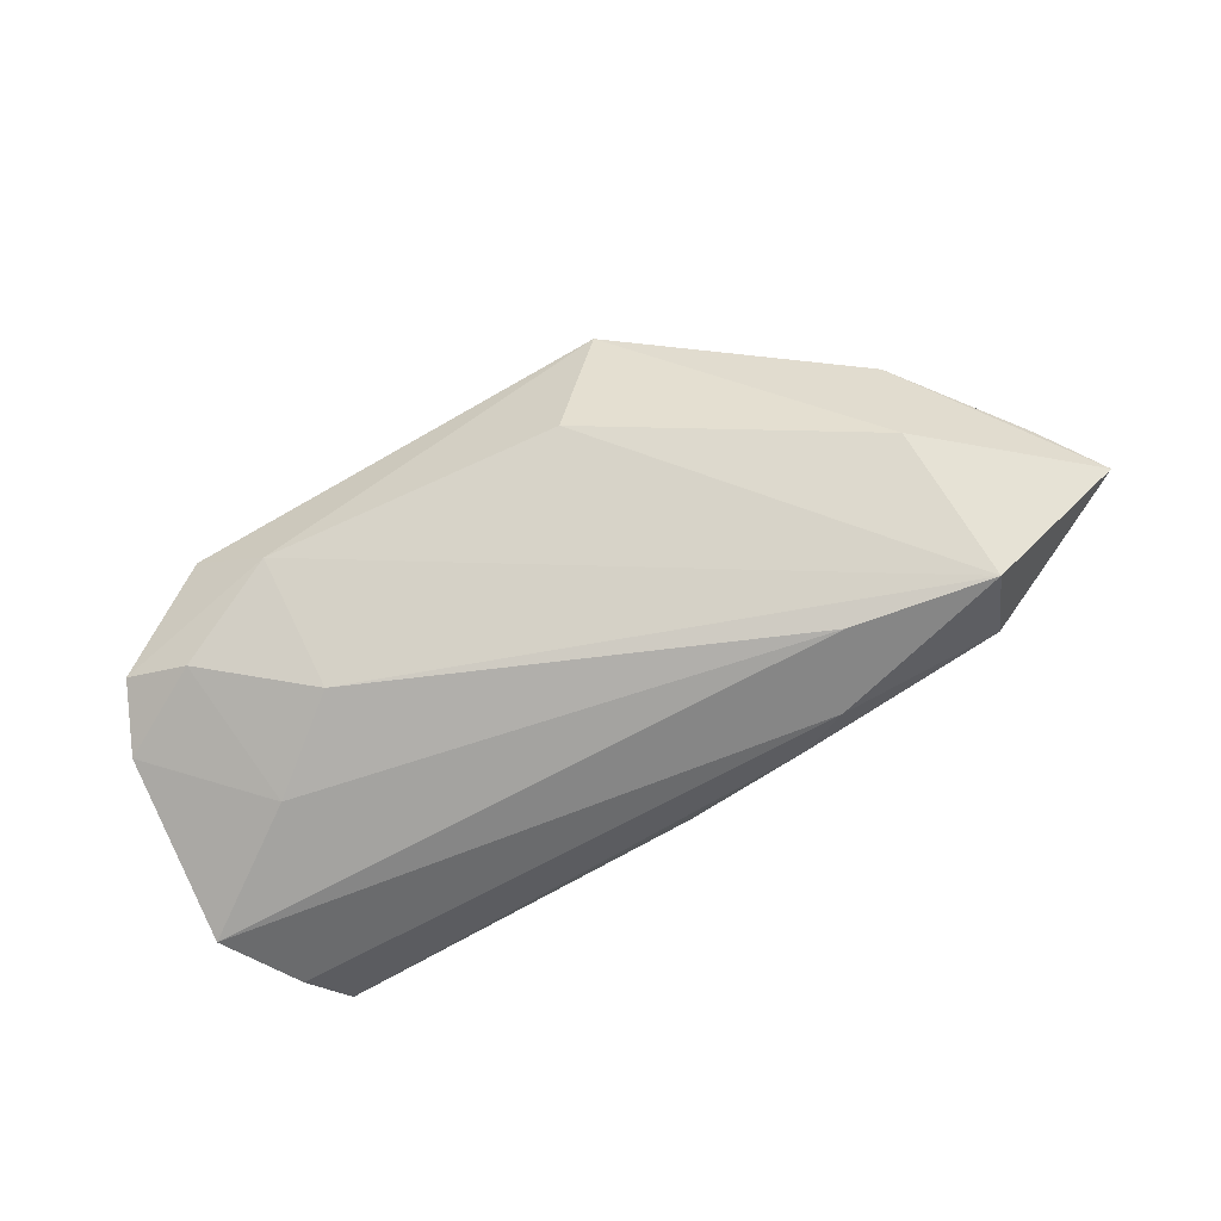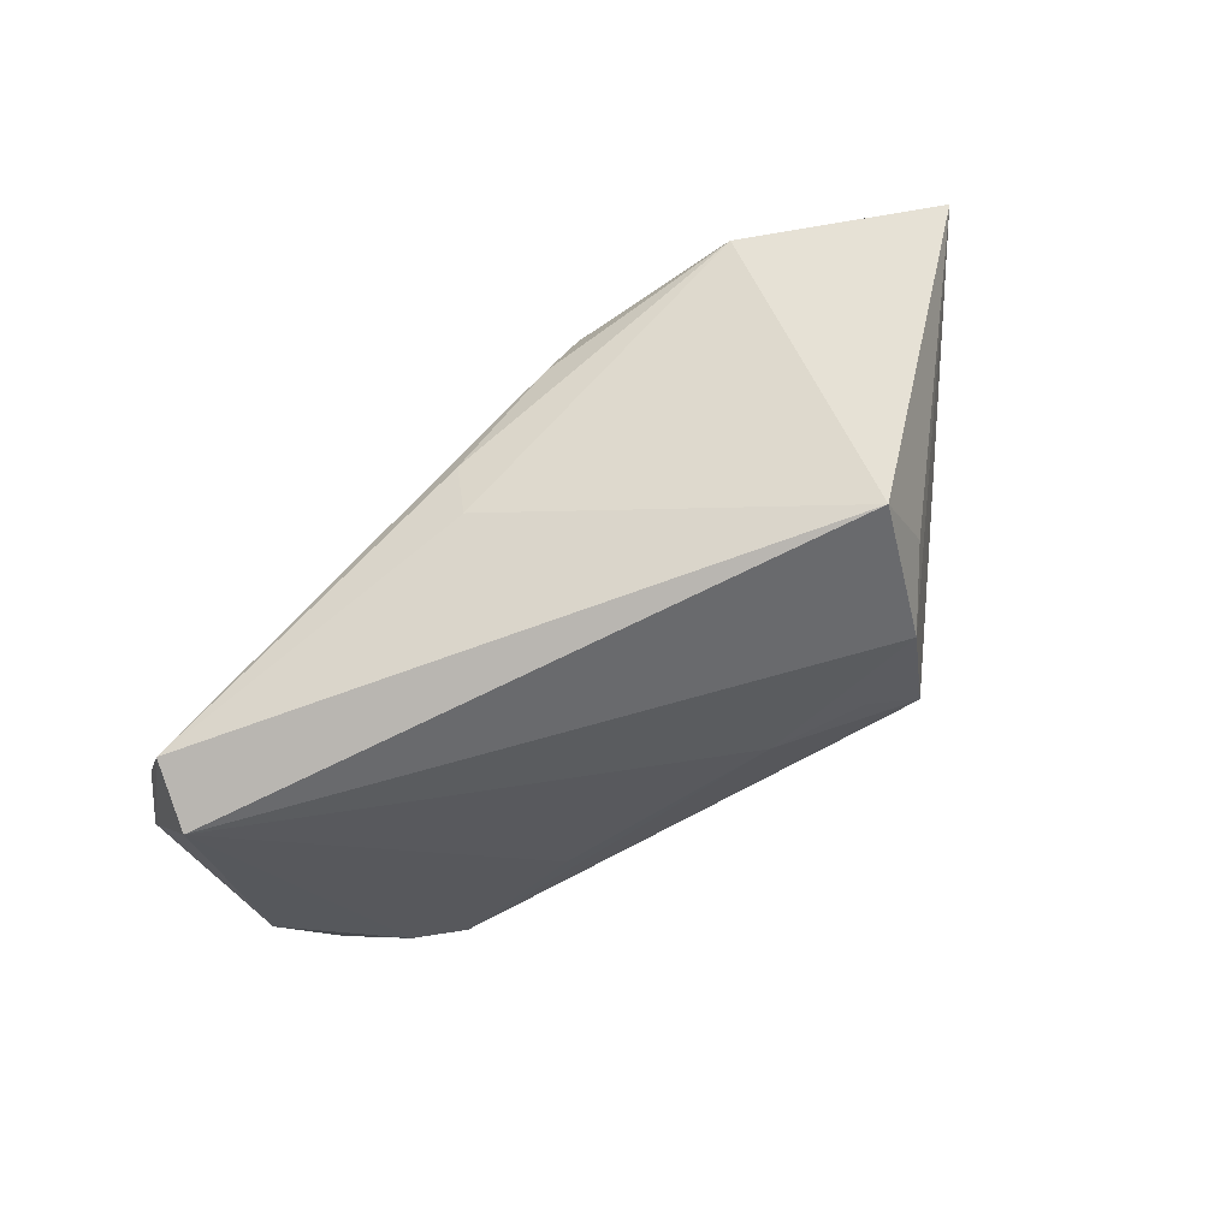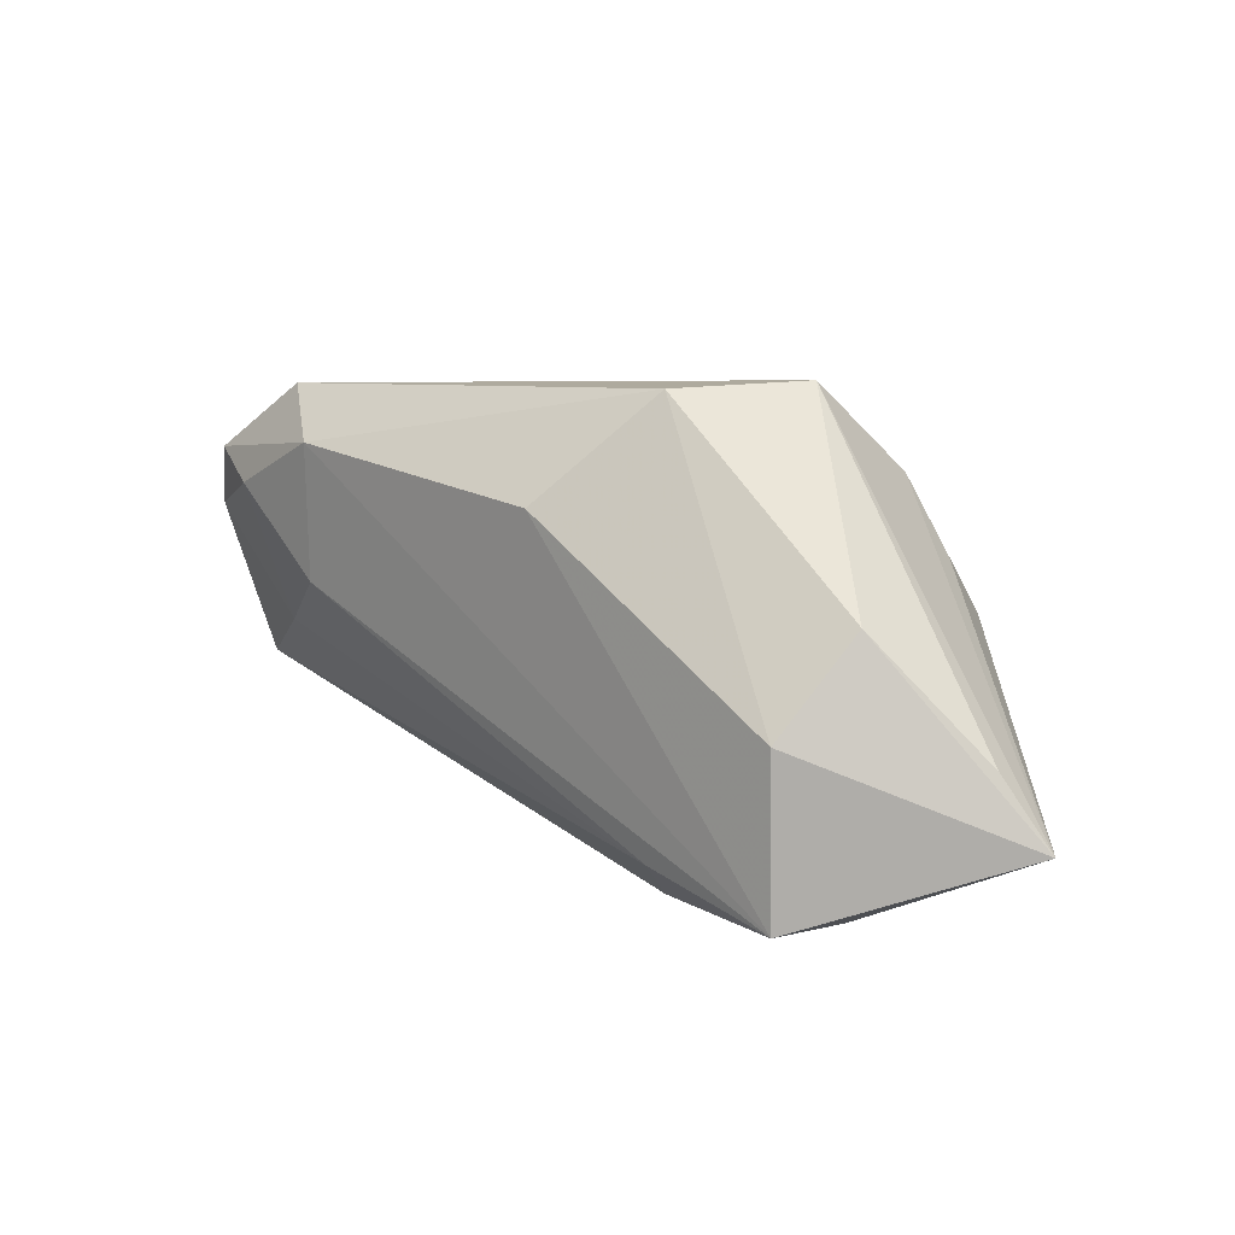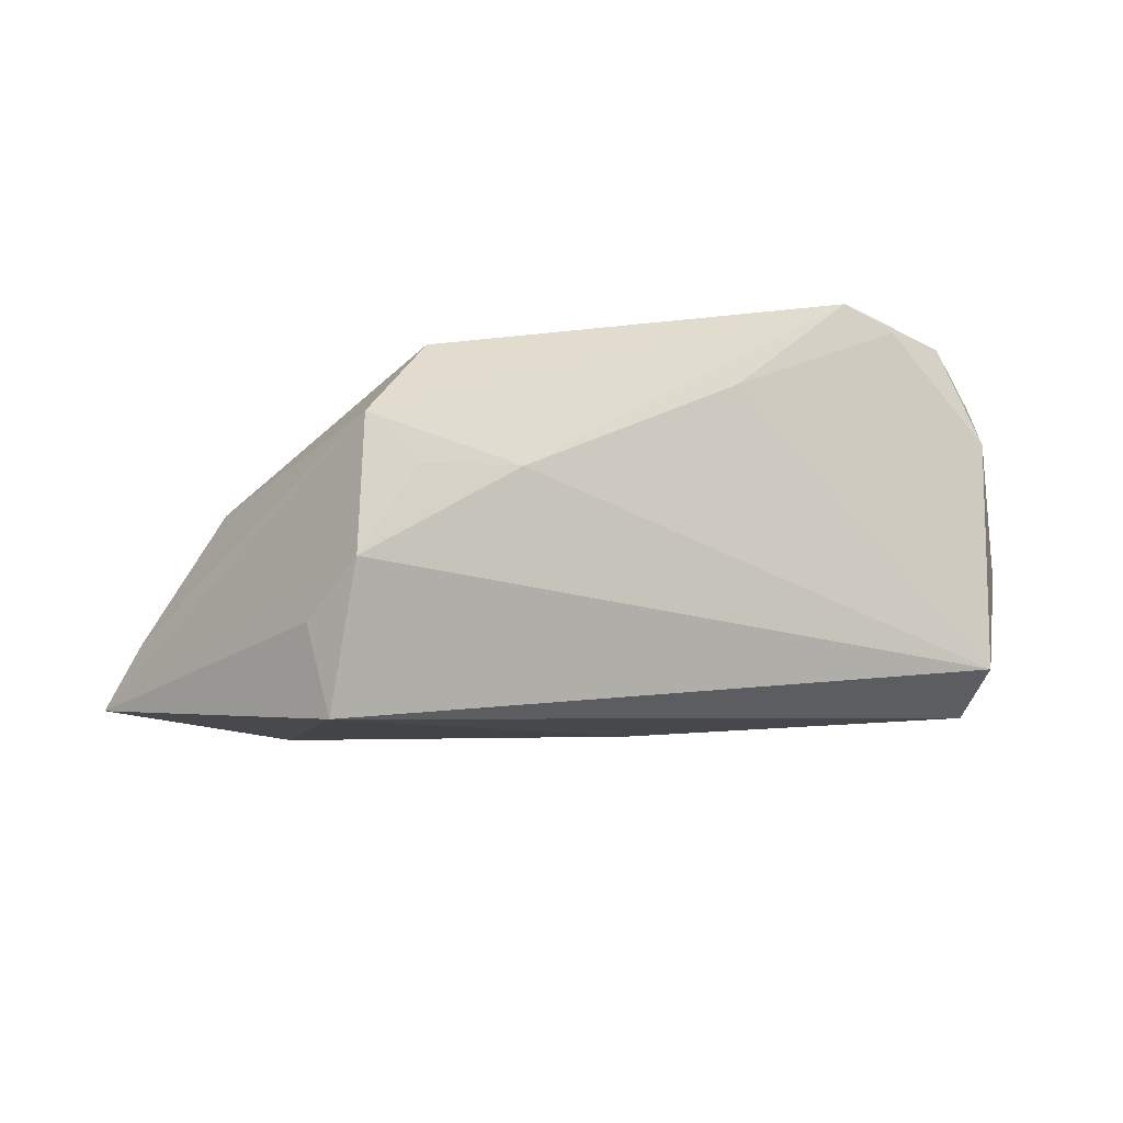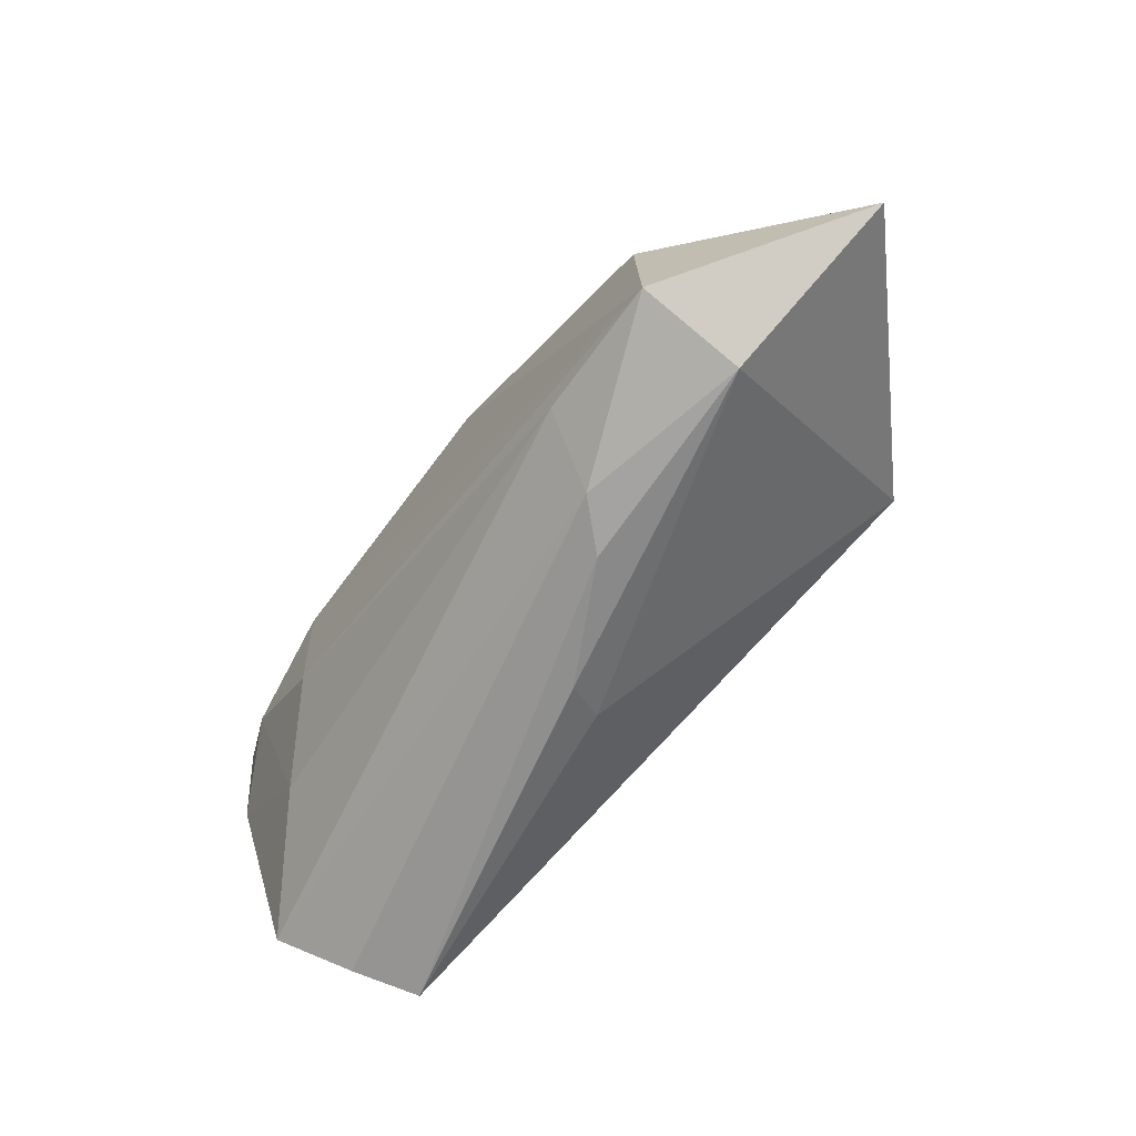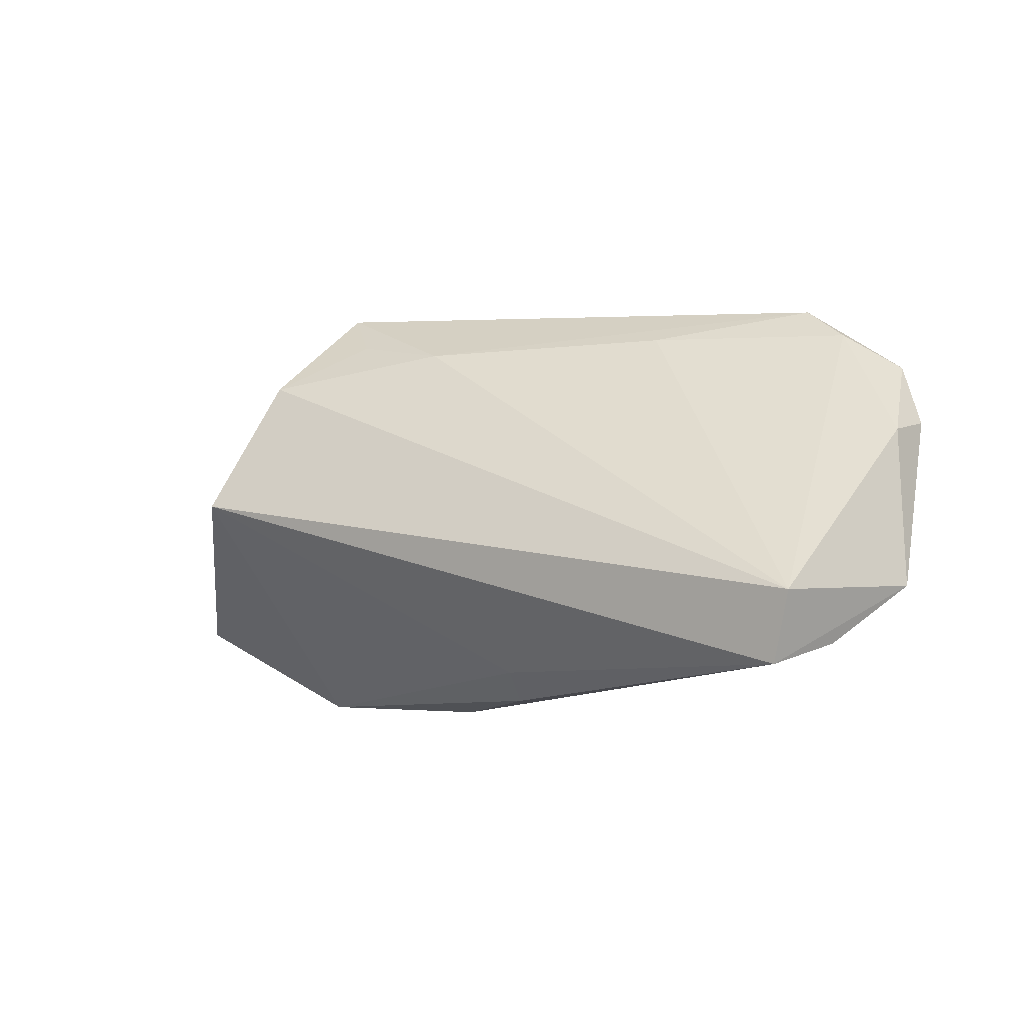
<metadata>
{"format":"obj","ext":"obj","renderer":"f3d","projection":"perspective","resolution":1024,"background":"white","views":[{"elev":65.9,"azim":-30.3,"up":"+Z"},{"elev":-74.0,"azim":34.2,"up":"+Z"},{"elev":9.9,"azim":34.3,"up":"+Y"},{"elev":35.6,"azim":163.3,"up":"+Y"},{"elev":-73.1,"azim":45.4,"up":"+Y"},{"elev":-3.3,"azim":-149.9,"up":"+Y"}]}
</metadata>
<code>
v -0.0363 0.003952 0.01326
v -0.04177 0.02801 0.008748
v -0.05549 0.01925 0.007788
v 0.03646 0.009749 -0.0152
v 0.009739 -0.02807 0.004169
v 0.01444 0.02974 0.01118
v -0.04926 -0.01982 -0.02265
v 0.00221 0.01659 0.02063
v -0.03509 0.02144 0.01522
v -0.0478 0.02405 0.006261
v -0.05382 -0.0174 -0.01483
v 0.03601 0.00174 -0.02424
v -0.06066 -0.01021 -0.006736
v 0.0355 -0.005626 0.02321
v 0.02017 0.02528 -0.008465
v -0.0042 -0.02576 -0.005695
v -0.005764 -0.02167 -0.01131
v -0.05925 0.01128 0.004054
v -0.05834 0.009996 -0.002874
v 0.01429 -0.02807 0.01048
v 0.007653 0.02318 -0.009638
v 0.02546 0.03029 -0.003077
v 0.06096 -0.01688 0.008293
v -0.05182 -0.01081 -0.02424
v 0.03672 -0.02807 0.00846
v -0.02314 0.02429 -0.0008319
v 0.03001 0.01901 -0.0164
v -0.04877 0.01534 0.01146
v 0.03535 -0.02639 0.02249
v 0.04147 0.006269 0.01501
v 0.05497 -0.008314 0.009663
v -0.04655 -0.002819 0.005111
v 0.01756 -0.02203 0.01947
f 23 12 4
f 27 12 24
f 27 4 12
f 27 22 23
f 23 4 27
f 19 13 18
f 24 13 19
f 7 13 24
f 24 12 7
f 24 26 21
f 21 27 24
f 18 13 32
f 23 22 31
f 31 30 23
f 22 30 31
f 25 12 23
f 23 29 25
f 29 20 25
f 22 27 15
f 15 21 22
f 27 21 15
f 33 32 13
f 33 20 29
f 13 20 33
f 6 30 22
f 14 8 29
f 14 29 23
f 23 30 14
f 30 6 14
f 14 6 8
f 13 7 11
f 11 20 13
f 7 20 11
f 17 7 12
f 12 25 17
f 5 20 7
f 5 25 20
f 1 33 29
f 32 33 1
f 2 6 22
f 22 21 2
f 2 21 26
f 7 17 16
f 16 17 25
f 16 5 7
f 25 5 16
f 8 6 9
f 6 2 9
f 29 8 9
f 9 1 29
f 10 2 26
f 10 26 24
f 24 19 10
f 1 9 28
f 18 32 28
f 32 1 28
f 18 28 3
f 3 19 18
f 3 10 19
f 2 10 3
f 3 9 2
f 3 28 9

</code>
